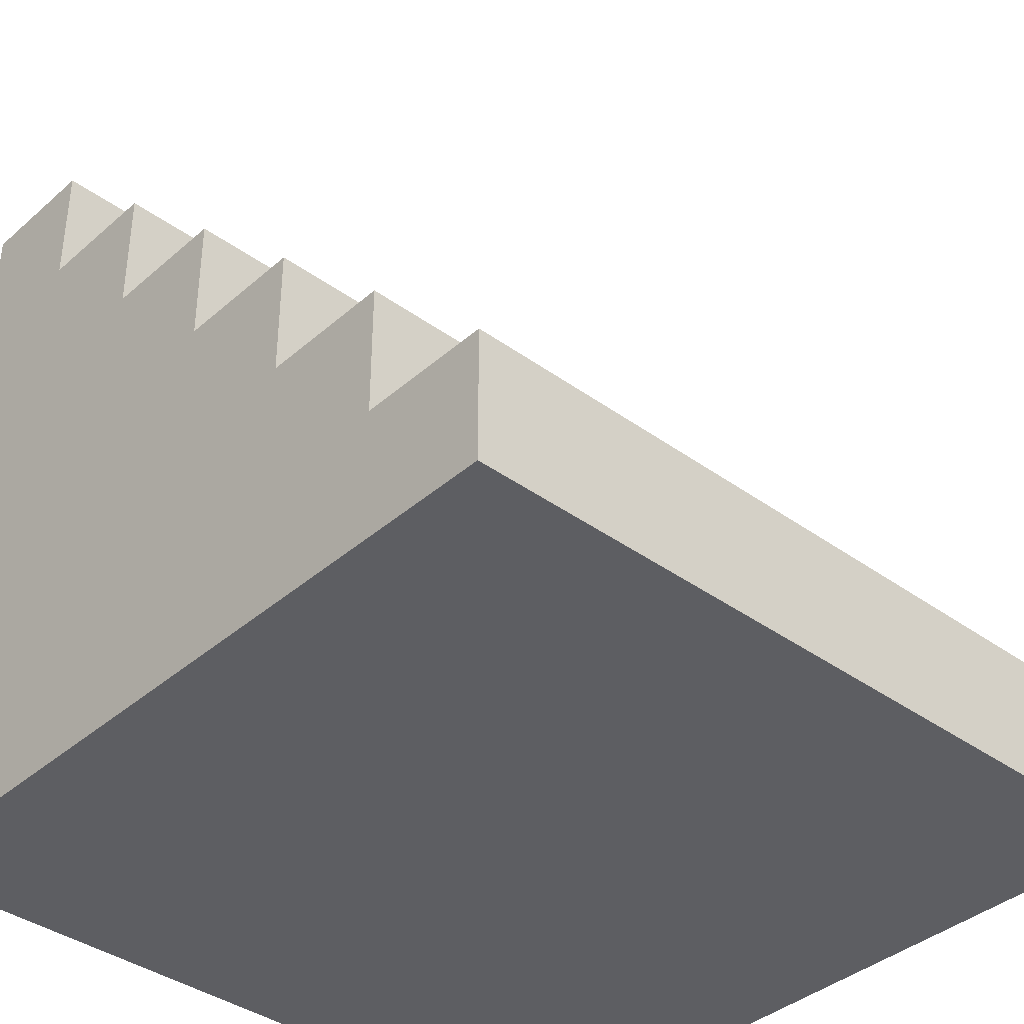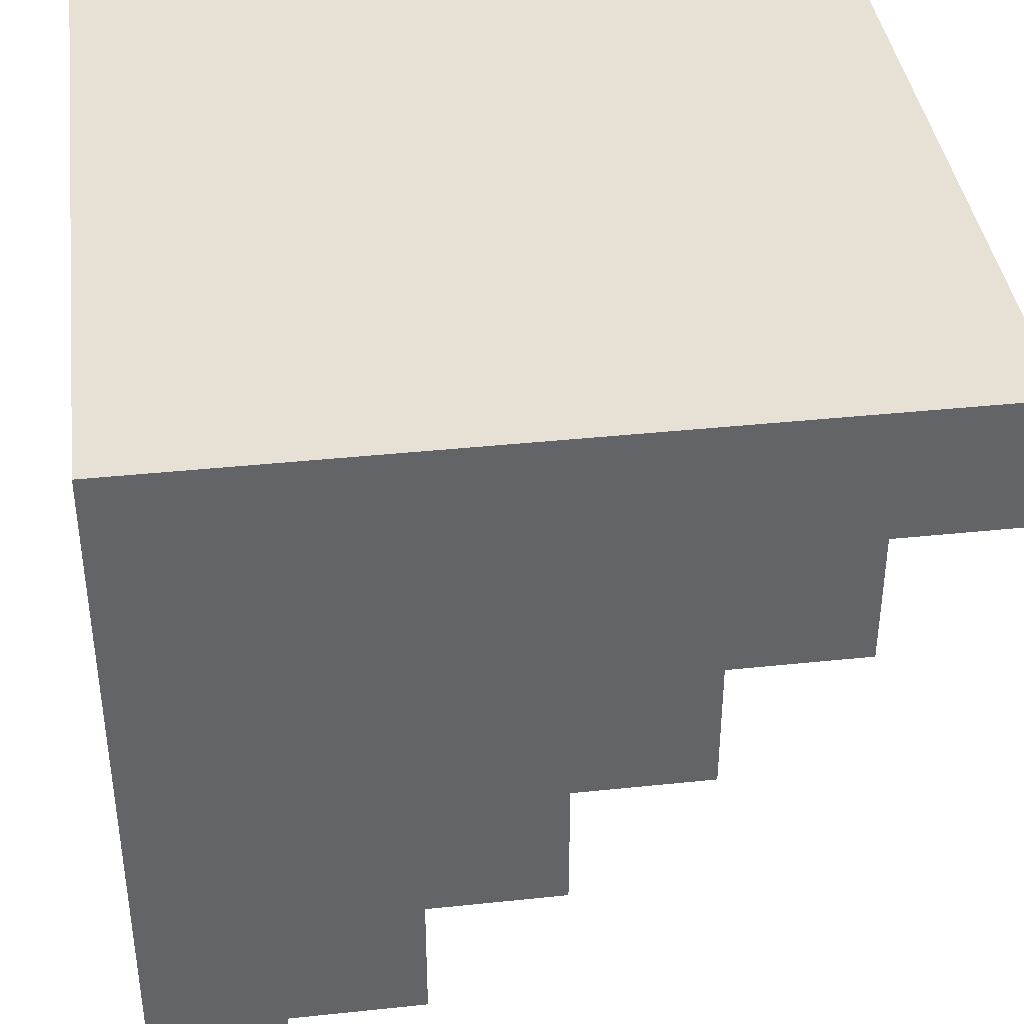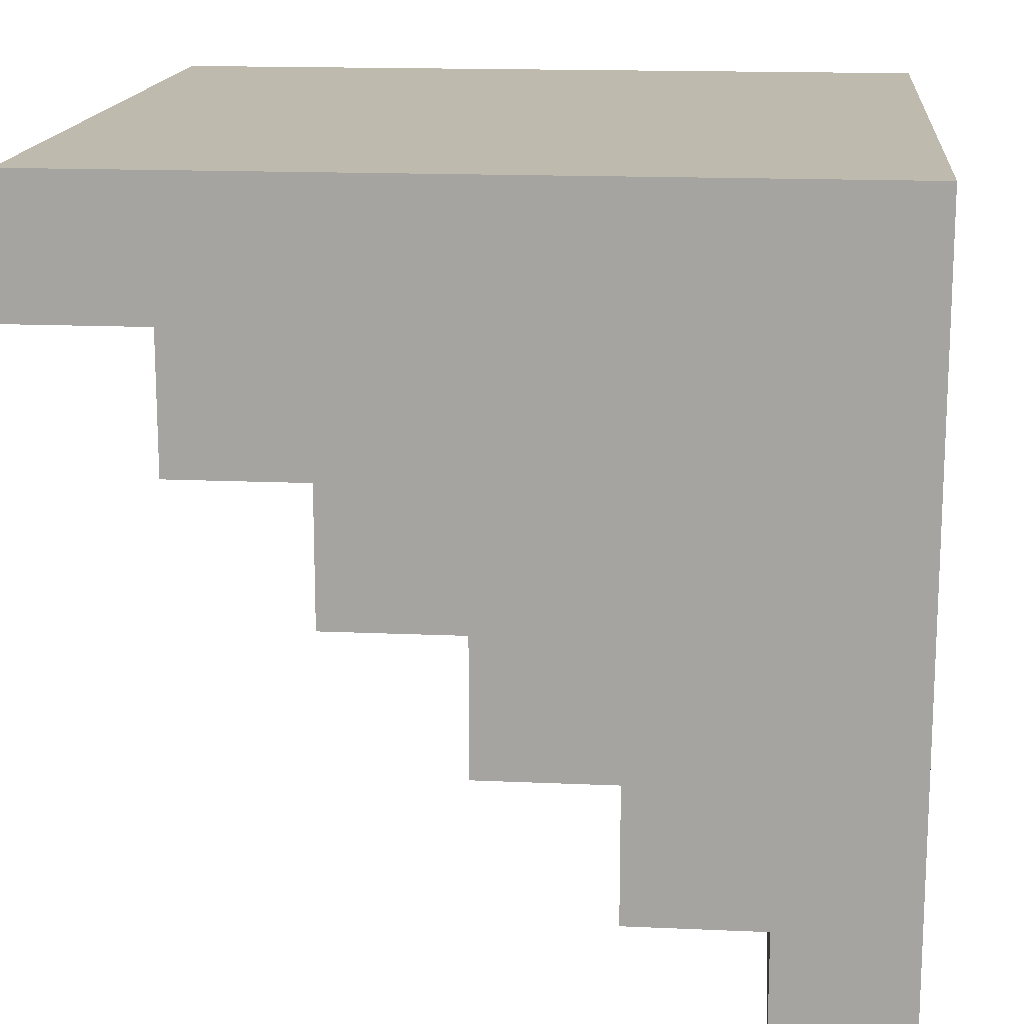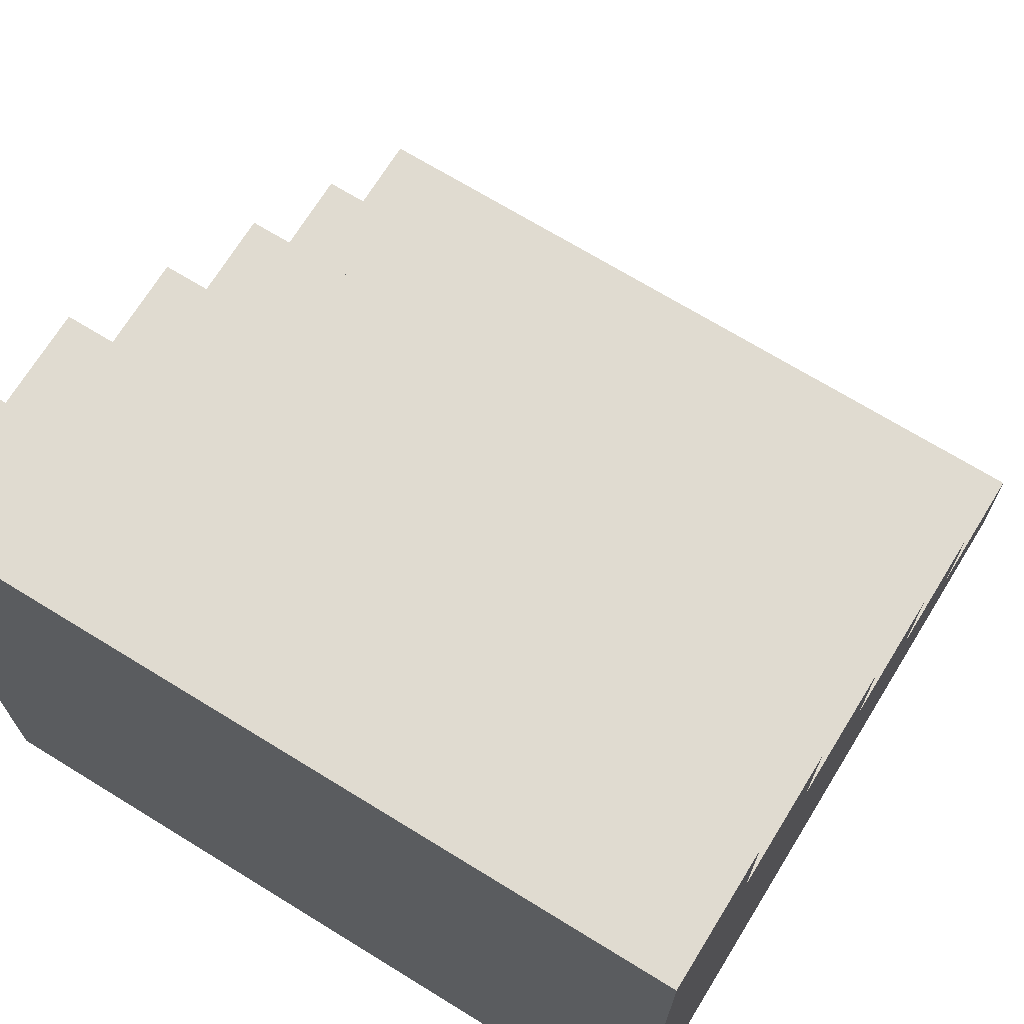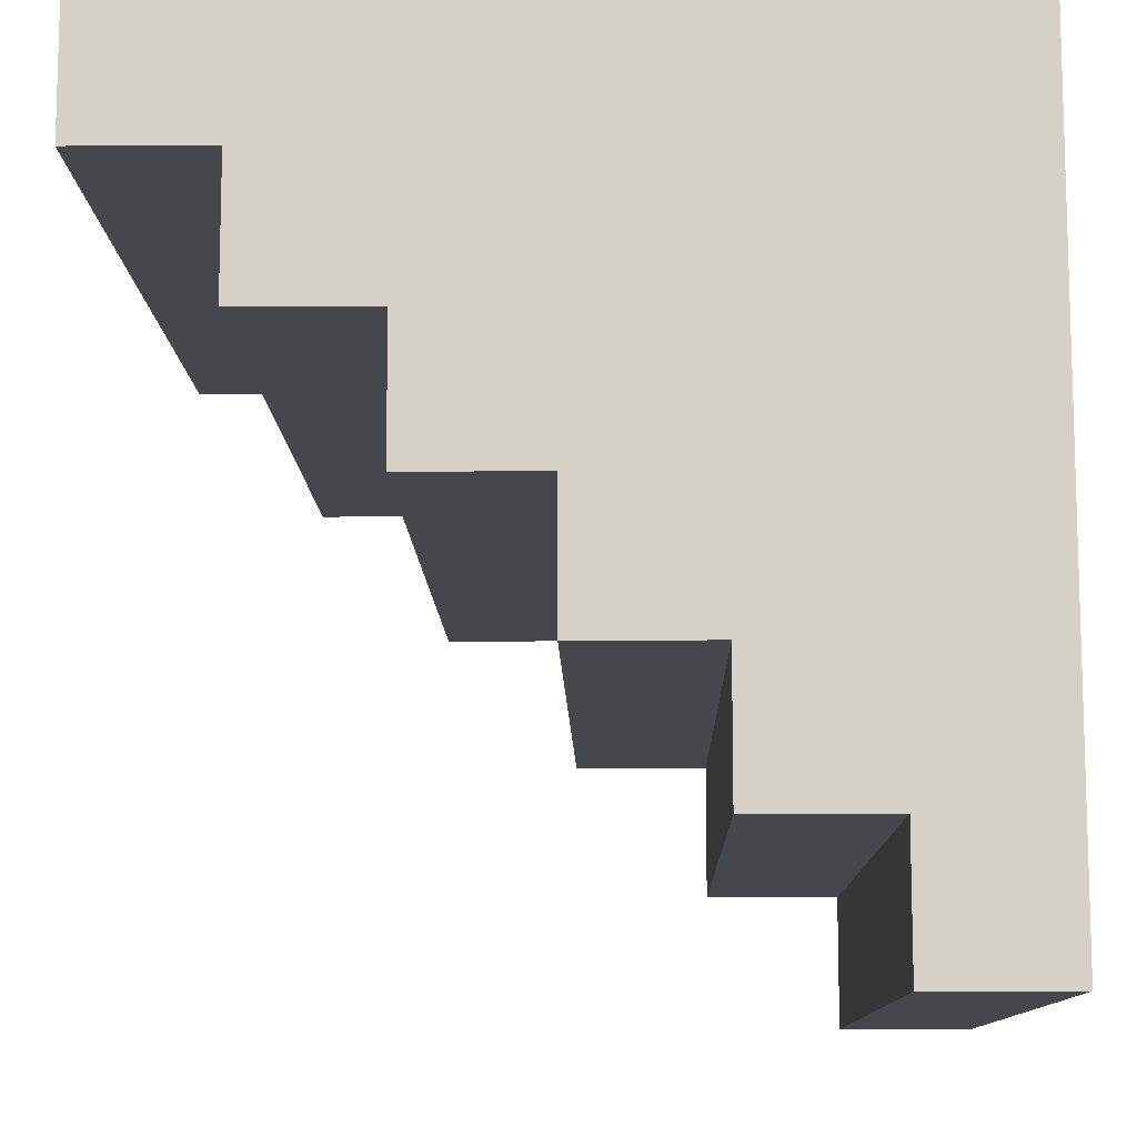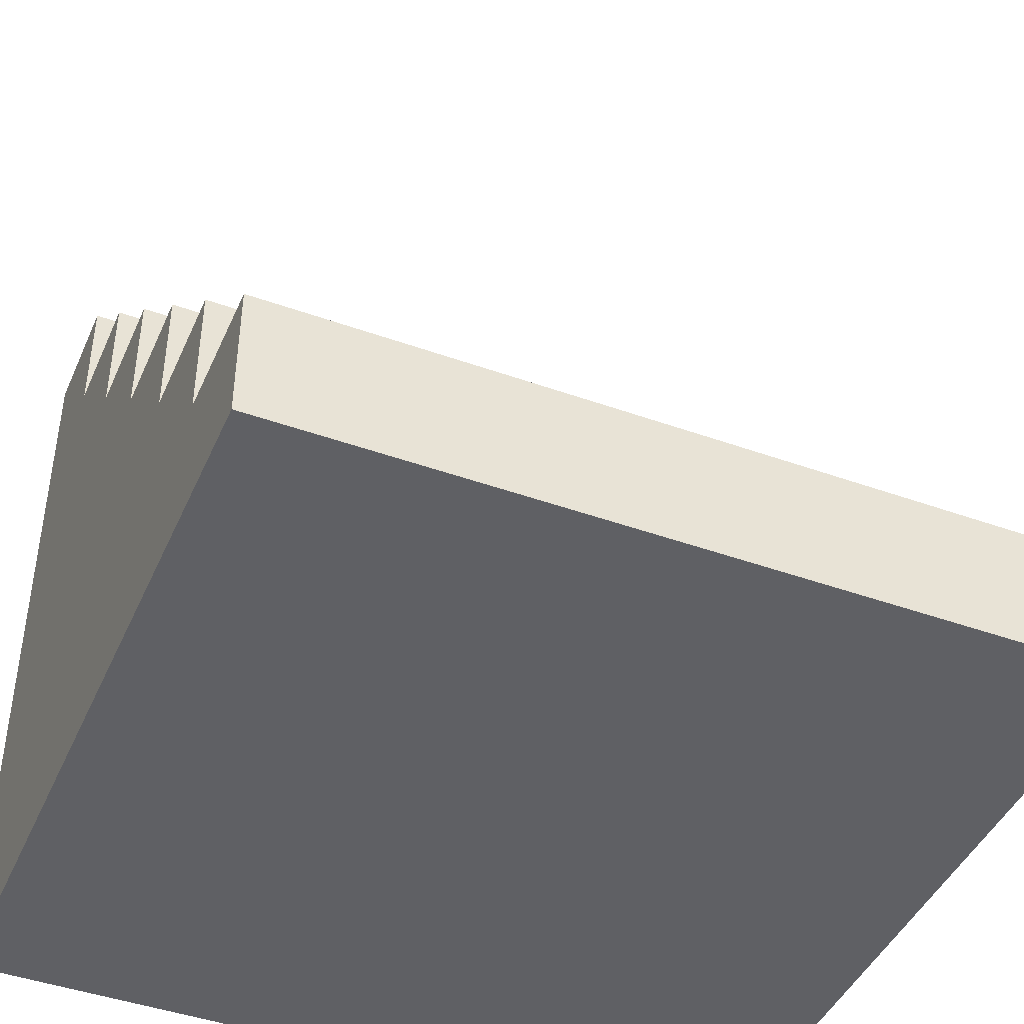
<metadata>
{"format":"obj","ext":"obj","renderer":"f3d","projection":"perspective","resolution":1024,"background":"white","views":[{"elev":-38.5,"azim":137.6,"up":"+Y"},{"elev":39.3,"azim":82.5,"up":"+Z"},{"elev":15.6,"azim":-84.6,"up":"+Z"},{"elev":70.1,"azim":31.6,"up":"+Y"},{"elev":-10.9,"azim":-88.8,"up":"+Z"},{"elev":-44.2,"azim":157.2,"up":"+Y"}]}
</metadata>
<code>
v -3 0 3
v -3 0 -1
v -3 0 -2
v -3 0 -3
v -3 1 -1
v -3 1 -2
v -3 1 -3
v -3 2 3
v -3 2 -0
v -3 2 -1
v -3 2 -2
v -3 3 3
v -3 3 1
v -3 3 -0
v -3 3 -1
v -3 4 2
v -3 4 1
v -3 4 -0
v -3 5 3
v -3 5 2
v -3 5 1
v -3 6 3
v -3 6 2
v 3 0 3
v 3 0 2
v 3 0 1
v 3 0 -2
v 3 0 -3
v 3 1 -1
v 3 1 -2
v 3 1 -3
v 3 2 3
v 3 2 2
v 3 2 1
v 3 2 -0
v 3 2 -1
v 3 2 -2
v 3 3 3
v 3 3 1
v 3 3 -0
v 3 3 -1
v 3 4 2
v 3 4 1
v 3 4 -0
v 3 5 3
v 3 5 2
v 3 5 1
v 3 6 3
v 3 6 2
v -3 0 3
v -3 2 3
v -3 3 3
v -3 5 3
v -3 6 3
v -2 0 3
v -2 2 3
v -2 5 3
v -2 6 3
v -1 0 3
v -1 2 3
v 1 3 3
v 1 5 3
v 2 3 3
v 2 5 3
v 2 6 3
v 3 0 3
v 3 2 3
v 3 3 3
v 3 5 3
v 3 6 3
v -3 5 2
v -3 6 2
v -2 5 2
v -2 6 2
v 2 5 2
v 2 6 2
v 3 5 2
v 3 6 2
v -3 4 1
v -3 5 1
v -2 4 1
v -2 5 1
v 2 4 1
v 2 5 1
v 3 4 1
v 3 5 1
v -3 3 -0
v -3 4 -0
v -2 3 -0
v -2 4 -0
v 2 3 -0
v 2 4 -0
v 3 3 -0
v 3 4 -0
v -3 2 -1
v -3 3 -1
v -2 2 -1
v -2 3 -1
v 2 2 -1
v 2 3 -1
v 3 2 -1
v 3 3 -1
v -3 1 -2
v -3 2 -2
v -2 1 -2
v -2 2 -2
v 2 1 -2
v 2 2 -2
v 3 1 -2
v 3 2 -2
v -3 0 -3
v -3 1 -3
v -2 0 -3
v -2 1 -3
v 2 0 -3
v 2 1 -3
v 3 0 -3
v 3 1 -3
v -3 0 3
v -2 0 3
v -1 0 3
v 3 0 3
v -1 0 2
v 3 0 2
v -1 0 1
v 1 0 1
v 2 0 1
v 3 0 1
v -3 0 -1
v -2 0 -1
v -1 0 -1
v 1 0 -1
v -3 0 -2
v -2 0 -2
v 2 0 -2
v 3 0 -2
v -3 0 -3
v -2 0 -3
v 2 0 -3
v 3 0 -3
v -3 1 -2
v -2 1 -2
v 2 1 -2
v 3 1 -2
v -3 1 -3
v -2 1 -3
v 2 1 -3
v 3 1 -3
v -3 2 -1
v -2 2 -1
v 2 2 -1
v 3 2 -1
v -3 2 -2
v -2 2 -2
v 2 2 -2
v 3 2 -2
v -3 3 -0
v -2 3 -0
v 2 3 -0
v 3 3 -0
v -3 3 -1
v -2 3 -1
v 2 3 -1
v 3 3 -1
v -3 4 1
v -2 4 1
v 2 4 1
v 3 4 1
v -3 4 -0
v -2 4 -0
v 2 4 -0
v 3 4 -0
v -3 5 2
v -2 5 2
v 2 5 2
v 3 5 2
v -3 5 1
v -2 5 1
v 2 5 1
v 3 5 1
v -3 6 3
v -2 6 3
v 2 6 3
v 3 6 3
v -3 6 2
v -2 6 2
v 2 6 2
v 3 6 2
f 5 2 1
f 5 3 2
f 6 4 3
f 6 3 5
f 7 4 6
f 8 5 1
f 9 5 8
f 10 6 5
f 10 5 9
f 11 6 10
f 12 9 8
f 13 9 12
f 14 10 9
f 14 9 13
f 15 10 14
f 16 13 12
f 17 14 13
f 17 13 16
f 18 14 17
f 19 16 12
f 20 17 16
f 20 16 19
f 21 17 20
f 22 20 19
f 23 20 22
f 26 27 29
f 27 28 30
f 29 27 30
f 30 28 31
f 24 25 32
f 25 26 33
f 32 25 33
f 26 29 34
f 33 26 34
f 34 29 35
f 29 30 36
f 35 29 36
f 36 30 37
f 32 33 38
f 34 35 38
f 33 34 38
f 38 35 39
f 35 36 40
f 39 35 40
f 40 36 41
f 38 39 42
f 39 40 43
f 42 39 43
f 43 40 44
f 38 42 45
f 42 43 46
f 45 42 46
f 46 43 47
f 45 46 48
f 48 46 49
f 55 51 50
f 56 52 51
f 56 51 55
f 57 54 53
f 57 53 52
f 58 54 57
f 59 56 55
f 60 52 56
f 60 56 59
f 61 57 52
f 61 52 60
f 61 58 57
f 62 58 61
f 63 61 60
f 63 62 61
f 64 58 62
f 64 62 63
f 65 58 64
f 66 60 59
f 67 63 60
f 67 60 66
f 68 64 63
f 68 63 67
f 69 65 64
f 69 64 68
f 70 65 69
f 71 72 73
f 73 72 74
f 73 74 75
f 75 74 76
f 75 76 77
f 77 76 78
f 79 80 81
f 81 80 82
f 81 82 83
f 83 82 84
f 83 84 85
f 85 84 86
f 87 88 89
f 89 88 90
f 89 90 91
f 91 90 92
f 91 92 93
f 93 92 94
f 95 96 97
f 97 96 98
f 97 98 99
f 99 98 100
f 99 100 101
f 101 100 102
f 103 104 105
f 105 104 106
f 105 106 107
f 107 106 108
f 107 108 109
f 109 108 110
f 111 112 113
f 113 112 114
f 113 114 115
f 115 114 116
f 115 116 117
f 117 116 118
f 123 121 120
f 123 122 121
f 124 122 123
f 125 123 120
f 125 124 123
f 126 124 125
f 127 124 126
f 128 124 127
f 129 120 119
f 130 125 120
f 130 120 129
f 131 126 125
f 131 125 130
f 132 127 126
f 132 126 131
f 133 130 129
f 133 131 130
f 133 132 131
f 134 132 133
f 135 127 132
f 135 132 134
f 135 128 127
f 136 128 135
f 137 134 133
f 138 135 134
f 138 134 137
f 139 136 135
f 139 135 138
f 140 136 139
f 141 142 145
f 142 143 146
f 145 142 146
f 143 144 147
f 146 143 147
f 147 144 148
f 149 150 153
f 150 151 154
f 153 150 154
f 151 152 155
f 154 151 155
f 155 152 156
f 157 158 161
f 158 159 162
f 161 158 162
f 159 160 163
f 162 159 163
f 163 160 164
f 165 166 169
f 166 167 170
f 169 166 170
f 167 168 171
f 170 167 171
f 171 168 172
f 173 174 177
f 174 175 178
f 177 174 178
f 175 176 179
f 178 175 179
f 179 176 180
f 181 182 185
f 182 183 186
f 185 182 186
f 183 184 187
f 186 183 187
f 187 184 188

</code>
